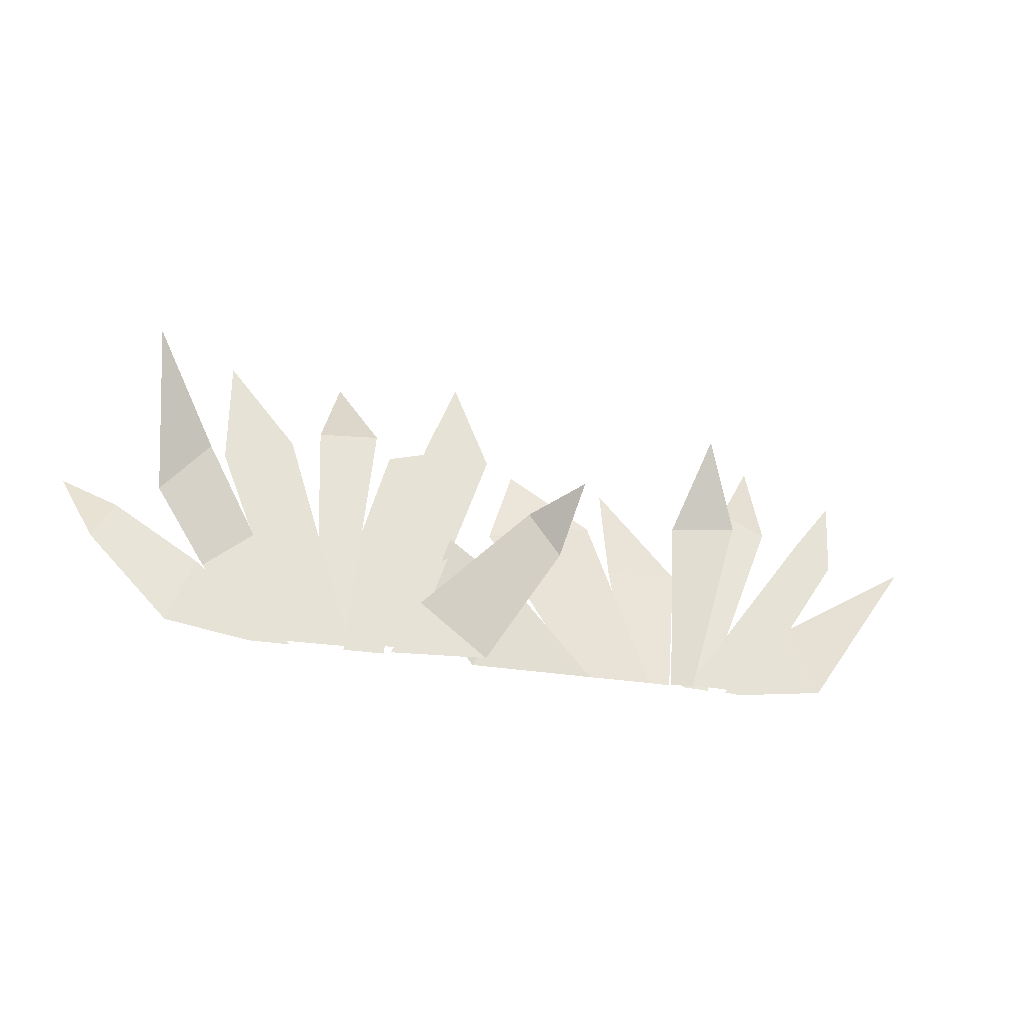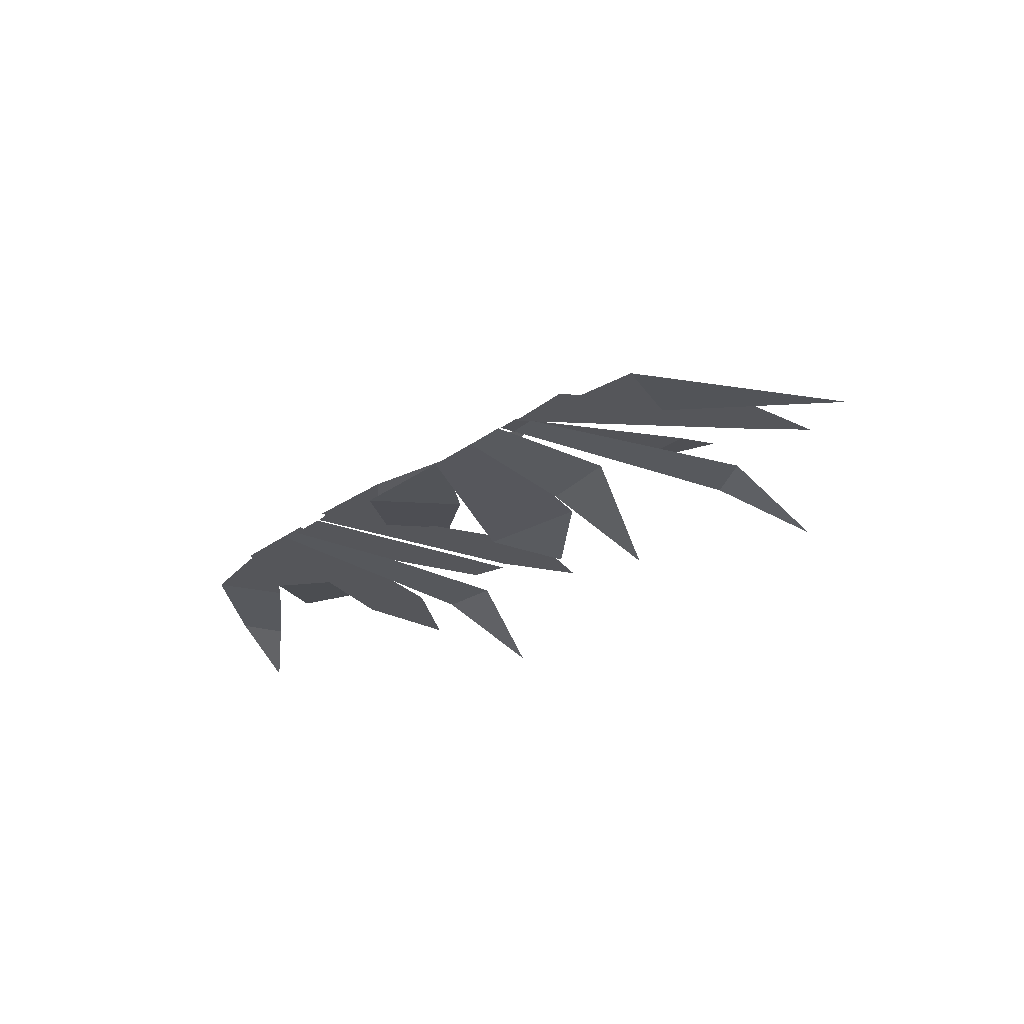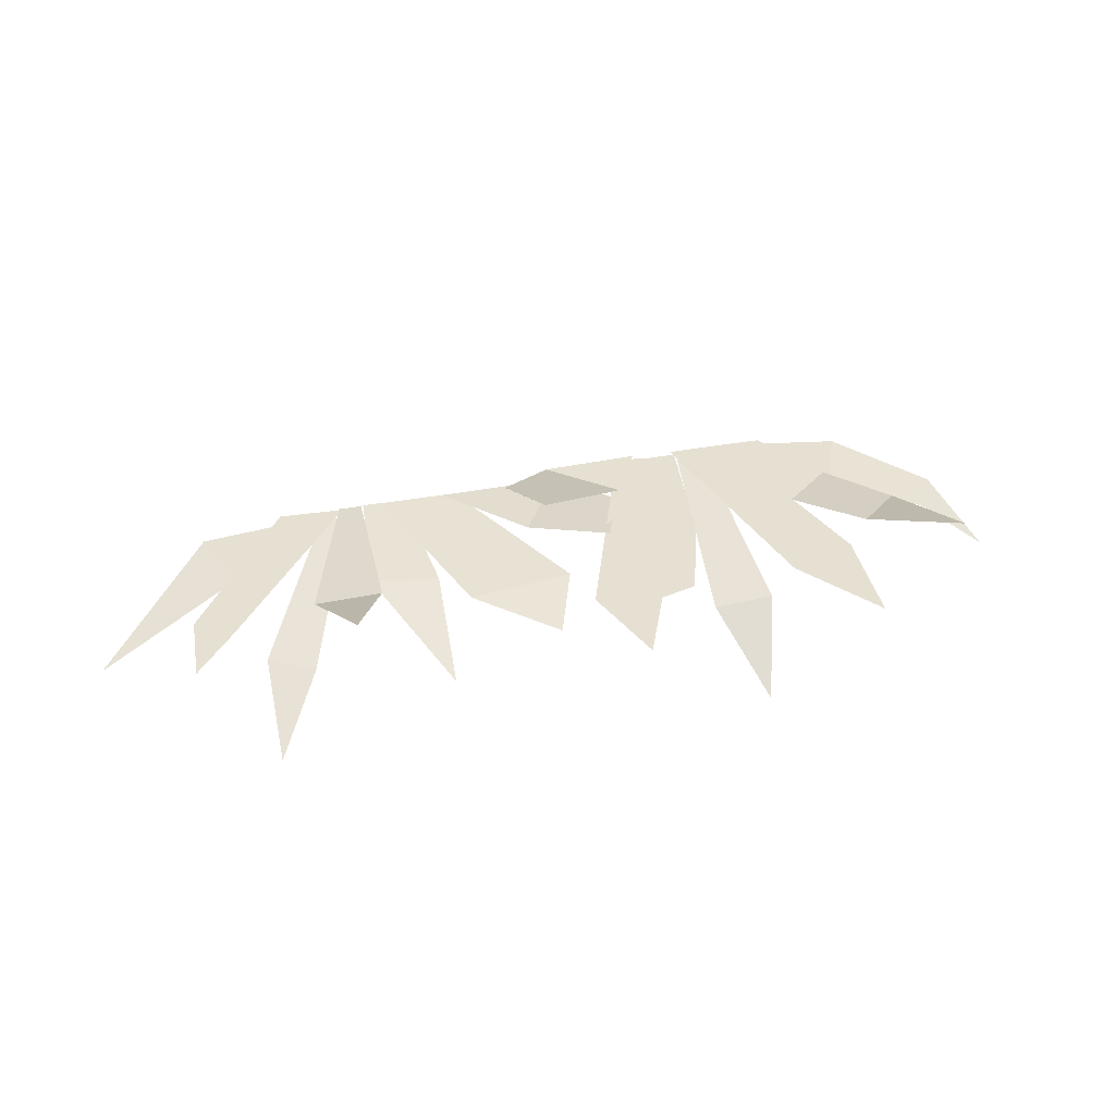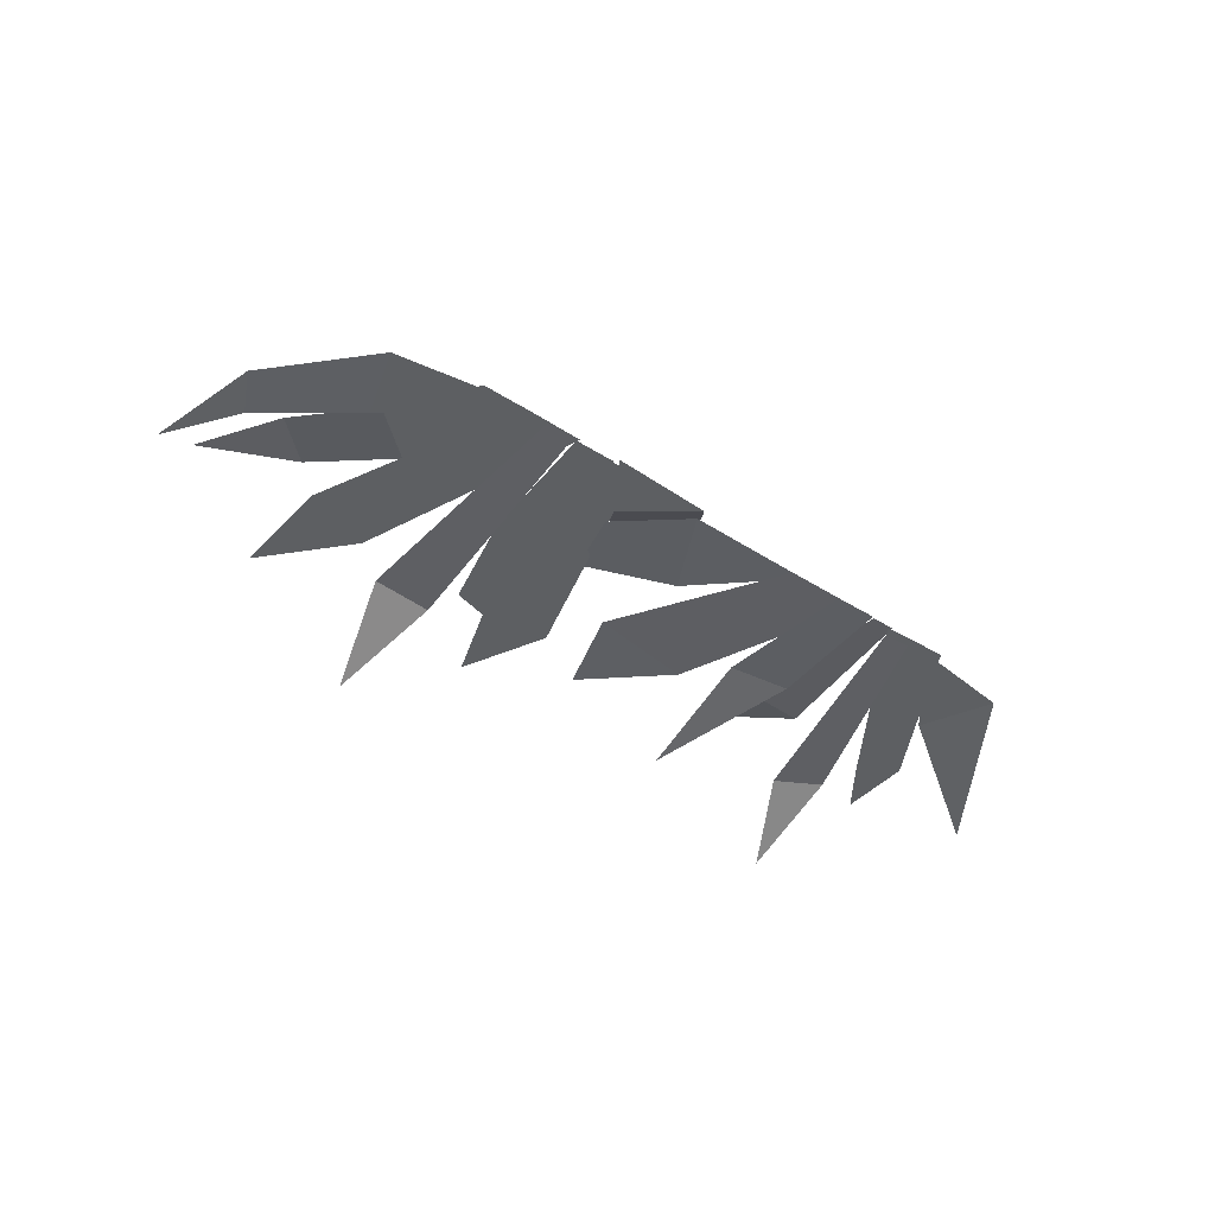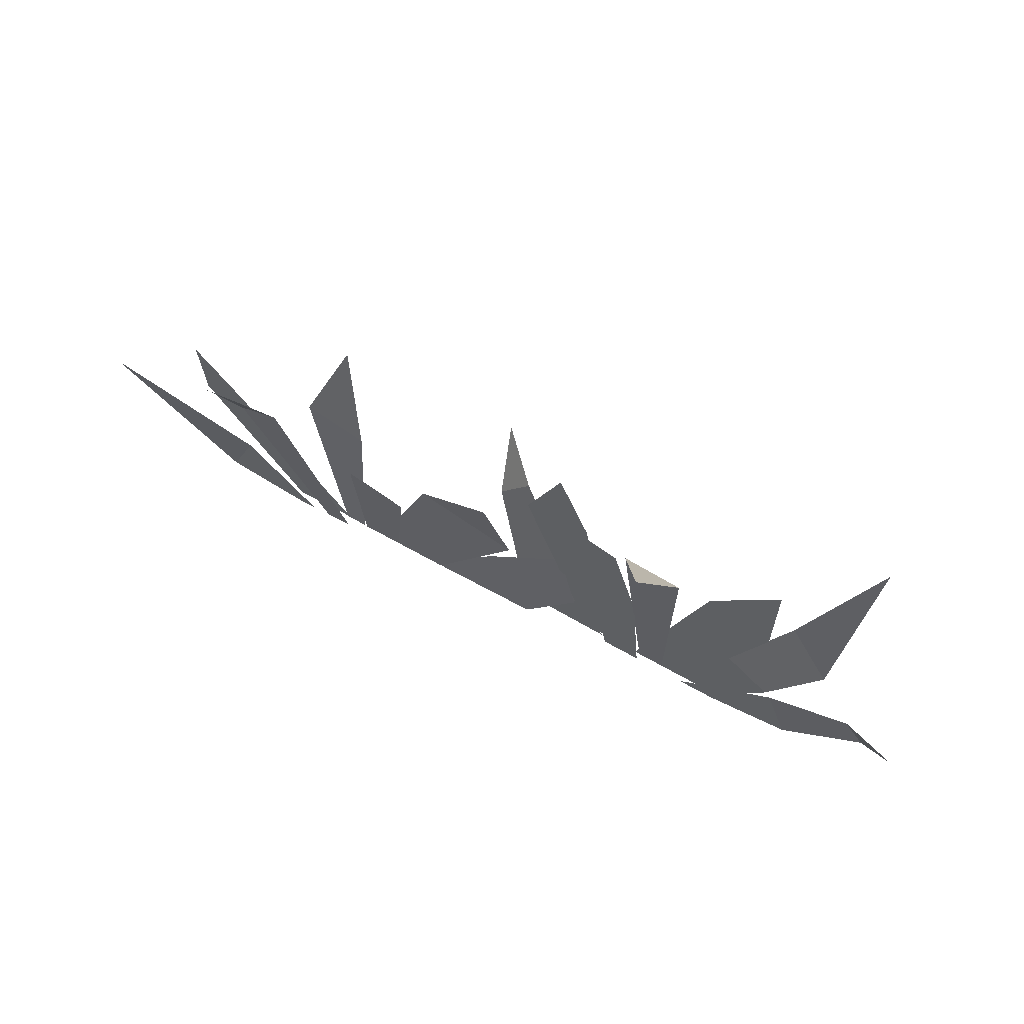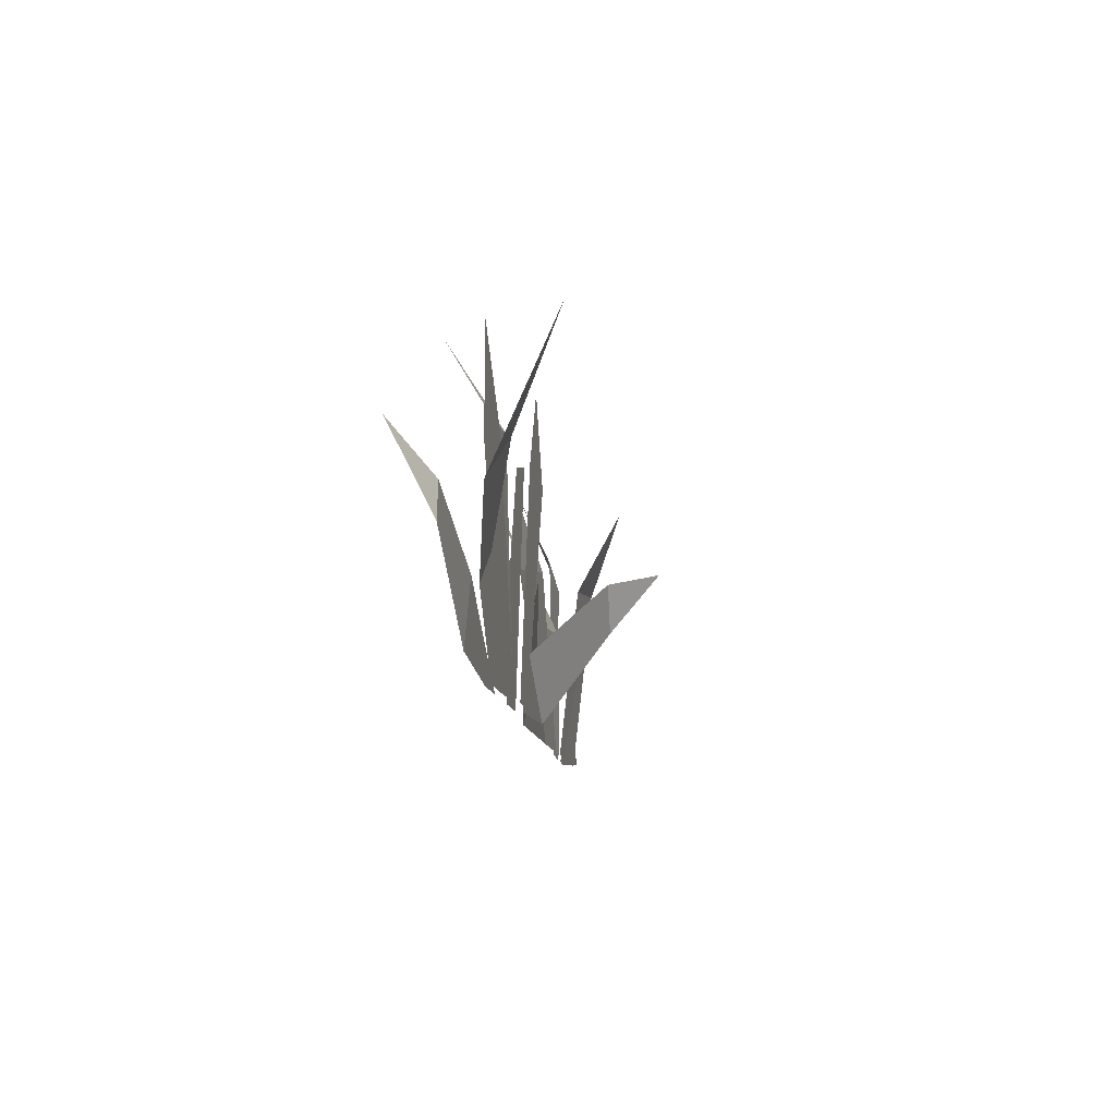
<metadata>
{"format":"obj","ext":"obj","renderer":"f3d","projection":"perspective","resolution":1024,"background":"white","views":[{"elev":-28.2,"azim":-13.9,"up":"+Y"},{"elev":-26.0,"azim":49.5,"up":"+Z"},{"elev":38.5,"azim":167.3,"up":"+Z"},{"elev":-39.7,"azim":-38.8,"up":"+Z"},{"elev":64.0,"azim":-150.1,"up":"+Y"},{"elev":-13.3,"azim":-80.4,"up":"+Y"}]}
</metadata>
<code>
g grass-long
v -0.8693 0.1981 0.03831
v -0.823 0.283 0.02966
v -0.9441 0.3636 -0.03737
v -0.6321 0.4101 0.1172
v -0.7666 0.6164 0.2369
v -0.735 0.3046 0.08944
v -0.2488 0.5339 0.03222
v -0.3248 0.7209 -0.08474
v -0.3805 0.5238 0.03216
v 0.08348 0.4907 -0.007999
v 0.02771 0.3223 0.007901
v 0.2615 0.3655 0.01613
v 0.5333 0.5627 0.152
v 0.4573 0.3641 0.06335
v 0.6056 0.3799 0.07195
v 0.6223 0.4749 -0.03151
v 0.7208 0.426 -0.02595
v 0.7208 0.6461 -0.1171
v 0.822 0.01234 -9.19e-05
v 1.071 0.3641 -0.04283
v 0.756 0.1652 -9.185e-05
v 0.4692 0.2624 0.01754
v 0.3258 0.5154 -0.08781
v 0.3169 0.2648 0.0005788
v 0.1807 0.3326 0.2841
v 0.07752 0.2924 0.1874
v 0.1487 0.2017 0.1816
v -0.2037 -0.01841 0.05991
v 0.009881 -0.009779 0.05991
v -0.1396 0.1082 0.05991
v -0.01266 -0.0141 0.02519
v 0.2602 -0.0141 0.0222
v 0.09175 0.1686 0.03473
v -0.8693 0.1981 0.03831
v -0.9441 0.3636 -0.03737
v -0.823 0.283 0.02966
v -0.6321 0.4101 0.1172
v -0.735 0.3046 0.08944
v -0.7666 0.6164 0.2369
v -0.2488 0.5339 0.03222
v -0.3805 0.5238 0.03216
v -0.3248 0.7209 -0.08474
v 0.08348 0.4907 -0.007999
v 0.2615 0.3655 0.01613
v 0.02771 0.3223 0.007901
v 0.5333 0.5627 0.152
v 0.6056 0.3799 0.07195
v 0.4573 0.3641 0.06335
v 0.6223 0.4749 -0.03151
v 0.7208 0.6461 -0.1171
v 0.7208 0.426 -0.02595
v 0.822 0.01234 -9.193e-05
v 0.756 0.1652 -9.19e-05
v 1.071 0.3641 -0.04283
v 0.4692 0.2624 0.01754
v 0.3169 0.2648 0.0005787
v 0.3258 0.5154 -0.08781
v 0.1807 0.3326 0.2841
v 0.1487 0.2017 0.1816
v 0.07752 0.2924 0.1874
v -0.2037 -0.01841 0.05991
v -0.1396 0.1082 0.05991
v 0.009881 -0.009779 0.05991
v -0.01266 -0.0141 0.02519
v 0.09175 0.1686 0.03473
v 0.2602 -0.0141 0.0222
v -0.823 0.283 0.02966
v -0.8693 0.1981 0.03831
v -0.6943 0.01221 0.04819
v -0.6401 0.1583 0.04819
v -0.6943 0.01221 0.04819
v -0.5095 -0.018 0.04819
v -0.4235 -0.018 0.04819
v -0.6401 0.1583 0.04819
v -0.5199 0.2308 0.05991
v -0.6252 0.1445 0.05991
v -0.5144 -0.0156 0.05991
v -0.4175 -0.0156 0.05991
v -0.6321 0.4101 0.1172
v -0.735 0.3046 0.08944
v -0.6252 0.1445 0.05991
v -0.5199 0.2308 0.05991
v -0.447 0.4749 0.05991
v -0.5942 0.6504 0.05991
v -0.5965 0.4216 0.05991
v -0.4268 -0.01583 0.05991
v -0.2951 -0.01439 0.05991
v -0.2488 0.5339 0.03222
v -0.3805 0.5238 0.03216
v -0.3675 -0.01151 0.05991
v -0.307 -0.01151 0.05991
v -0.0696 0.672 0.05991
v -0.1396 0.4965 0.05991
v 0.008725 0.4835 0.05991
v -0.2333 -0.003325 0.05991
v -0.1611 -0.009627 0.05991
v 0.2615 0.3655 0.01613
v 0.02771 0.3223 0.007901
v 0.2318 -0.01437 0.0222
v 0.4015 -0.01437 0.0222
v 0.6056 0.3799 0.07195
v 0.4573 0.3641 0.06335
v 0.4526 -0.01293 0.0222
v 0.5036 -0.01293 0.0222
v 0.8655 0.3295 0.0222
v 0.8727 0.4921 0.0222
v 0.7884 0.3857 0.0222
v 0.6412 -0.01437 0.0222
v 0.4965 -0.008612 0.0222
v 0.6223 0.4749 -0.03151
v 0.4886 -0.007083 0.0008883
v 0.547 -0.01014 0.0008883
v 0.7208 0.426 -0.02595
v 0.756 0.1652 -9.185e-05
v 0.5904 -0.009646 -9.185e-05
v 0.6267 -0.01264 -9.186e-05
v 0.822 0.01234 -9.19e-05
v 0.3169 0.2648 0.0005788
v 0.3545 -0.01386 0.0222
v 0.4474 -0.01532 0.0222
v 0.4692 0.2624 0.01754
v -0.1781 0.2383 0.04788
v -0.3062 -0.01808 0.04788
v -0.2179 -0.01808 0.04788
v -0.2806 0.2616 0.04788
v -0.1382 0.4947 0.04788
v -0.2194 0.4723 0.04788
v 0.009881 -0.009779 0.05991
v 0.1487 0.2017 0.1816
v 0.07752 0.2924 0.1874
v -0.1396 0.1082 0.05991
v -0.1278 0.1197 0.04692
v -0.01266 -0.0141 0.02519
v 0.09175 0.1686 0.03473
v -0.07674 0.2708 0.06704
v -0.823 0.283 0.02966
v -0.6401 0.1583 0.04819
v -0.6943 0.01221 0.04819
v -0.8693 0.1981 0.03831
v -0.6943 0.01221 0.04819
v -0.6401 0.1583 0.04819
v -0.4235 -0.018 0.04819
v -0.5095 -0.018 0.04819
v -0.5199 0.2308 0.05991
v -0.4175 -0.0156 0.05991
v -0.5144 -0.0156 0.05991
v -0.6252 0.1445 0.05991
v -0.6321 0.4101 0.1172
v -0.5199 0.2308 0.05991
v -0.6252 0.1445 0.05991
v -0.735 0.3046 0.08944
v -0.447 0.4749 0.05991
v -0.5965 0.4216 0.05991
v -0.5942 0.6504 0.05991
v -0.4268 -0.01583 0.05991
v -0.2951 -0.01439 0.05991
v -0.2488 0.5339 0.03222
v -0.307 -0.01151 0.05991
v -0.3675 -0.01151 0.05991
v -0.3805 0.5238 0.03216
v -0.0696 0.672 0.05991
v 0.008725 0.4835 0.05991
v -0.1396 0.4965 0.05991
v -0.2333 -0.003325 0.05991
v -0.1611 -0.009627 0.05991
v 0.2615 0.3655 0.01613
v 0.4015 -0.01437 0.0222
v 0.2318 -0.01437 0.0222
v 0.02771 0.3223 0.007901
v 0.6056 0.3799 0.07195
v 0.5036 -0.01293 0.0222
v 0.4526 -0.01293 0.0222
v 0.4573 0.3641 0.06335
v 0.8655 0.3295 0.0222
v 0.7884 0.3857 0.0222
v 0.8727 0.4921 0.0222
v 0.6412 -0.01437 0.0222
v 0.4965 -0.008612 0.0222
v 0.6223 0.4749 -0.03151
v 0.7208 0.426 -0.02595
v 0.547 -0.01014 0.0008883
v 0.4886 -0.007083 0.0008883
v 0.756 0.1652 -9.19e-05
v 0.822 0.01234 -9.193e-05
v 0.6267 -0.01264 -9.19e-05
v 0.5904 -0.009646 -9.19e-05
v 0.3169 0.2648 0.0005787
v 0.4692 0.2624 0.01754
v 0.4474 -0.01532 0.0222
v 0.3545 -0.01386 0.0222
v -0.1781 0.2383 0.04788
v -0.2179 -0.01808 0.04788
v -0.3062 -0.01808 0.04788
v -0.2806 0.2616 0.04788
v -0.1382 0.4947 0.04788
v -0.2194 0.4723 0.04788
v 0.009881 -0.009779 0.05991
v -0.1396 0.1082 0.05991
v 0.07752 0.2924 0.1874
v 0.1487 0.2017 0.1816
v -0.1278 0.1197 0.04692
v -0.07674 0.2708 0.06704
v 0.09175 0.1686 0.03473
v -0.01266 -0.0141 0.02519
f 2 1 3
f 5 4 6
f 8 7 9
f 11 10 12
f 14 13 15
f 17 16 18
f 20 19 21
f 23 22 24
f 26 25 27
f 29 28 30
f 32 31 33
f 35 34 36
f 38 37 39
f 41 40 42
f 44 43 45
f 47 46 48
f 50 49 51
f 53 52 54
f 56 55 57
f 59 58 60
f 62 61 63
f 65 64 66
f 68 67 69
f 69 67 70
f 72 71 73
f 73 71 74
f 76 75 77
f 77 75 78
f 80 79 81
f 81 79 82
f 84 83 85
f 85 83 86
f 86 83 87
f 89 88 90
f 90 88 91
f 93 92 94
f 93 94 95
f 95 94 96
f 98 97 99
f 99 97 100
f 102 101 103
f 103 101 104
f 106 105 107
f 108 107 105
f 109 107 108
f 111 110 112
f 112 110 113
f 115 114 116
f 116 114 117
f 119 118 120
f 120 118 121
f 123 122 124
f 125 122 123
f 125 126 122
f 127 126 125
f 129 128 130
f 130 128 131
f 133 132 134
f 134 132 135
f 137 136 138
f 138 136 139
f 141 140 142
f 142 140 143
f 145 144 146
f 146 144 147
f 149 148 150
f 150 148 151
f 153 152 154
f 155 152 153
f 156 152 155
f 158 157 159
f 159 157 160
f 162 161 163
f 164 162 163
f 165 162 164
f 167 166 168
f 168 166 169
f 171 170 172
f 172 170 173
f 175 174 176
f 174 175 177
f 177 175 178
f 180 179 181
f 181 179 182
f 184 183 185
f 185 183 186
f 188 187 189
f 189 187 190
f 192 191 193
f 193 191 194
f 191 195 194
f 194 195 196
f 198 197 199
f 199 197 200
f 202 201 203
f 203 201 204

</code>
